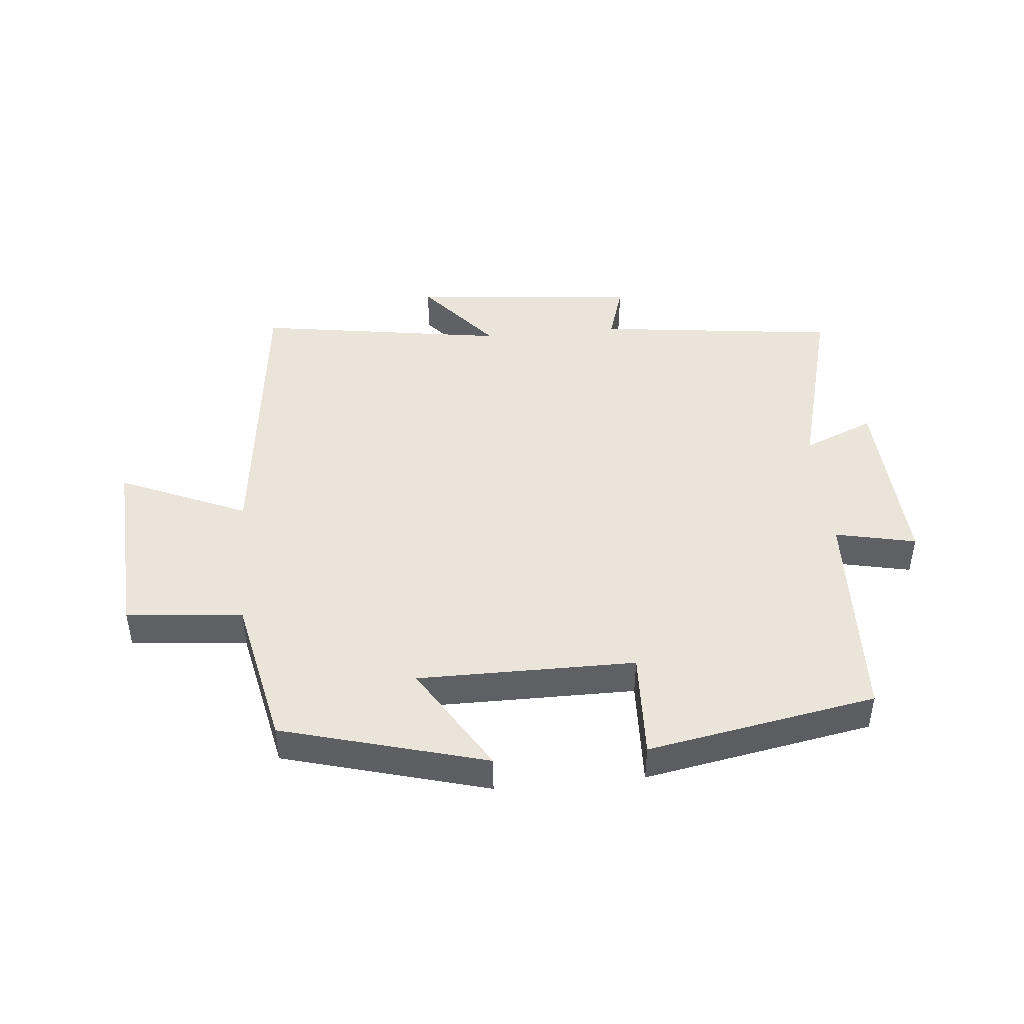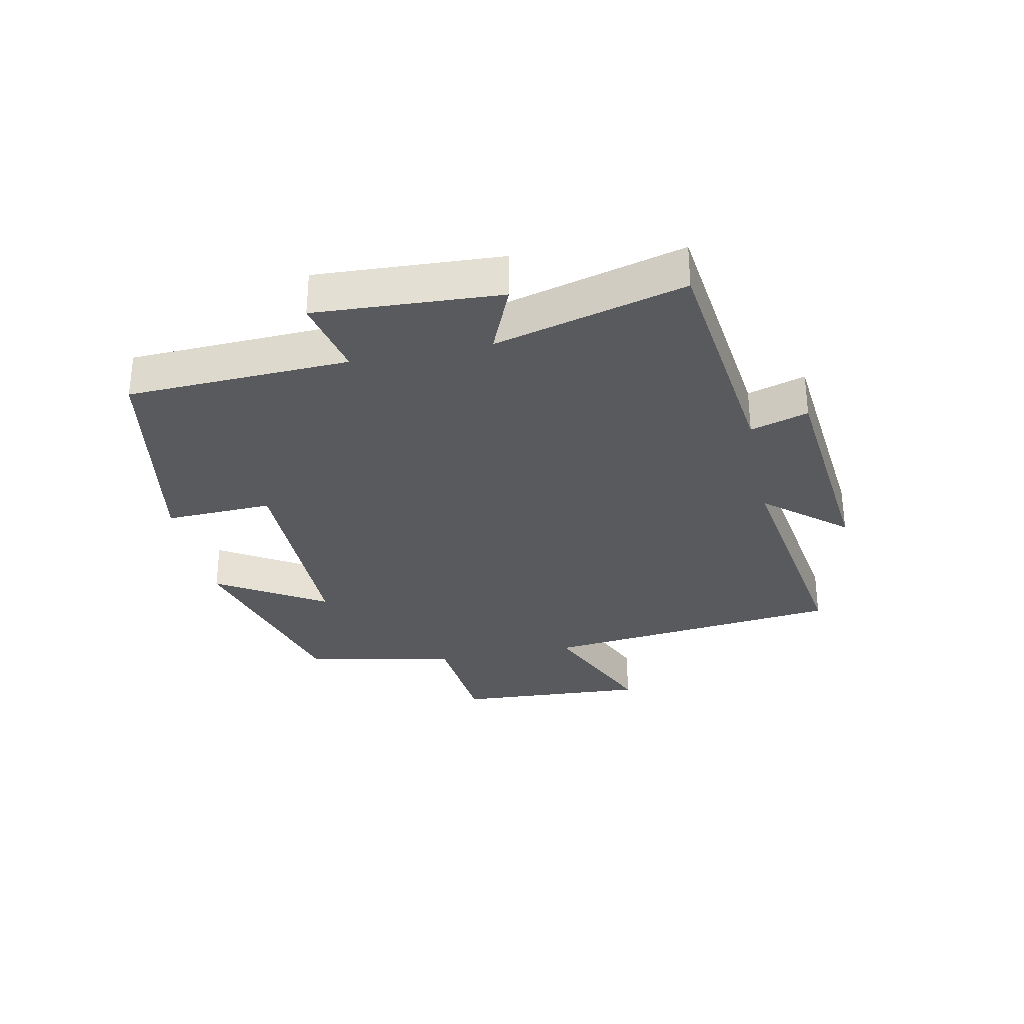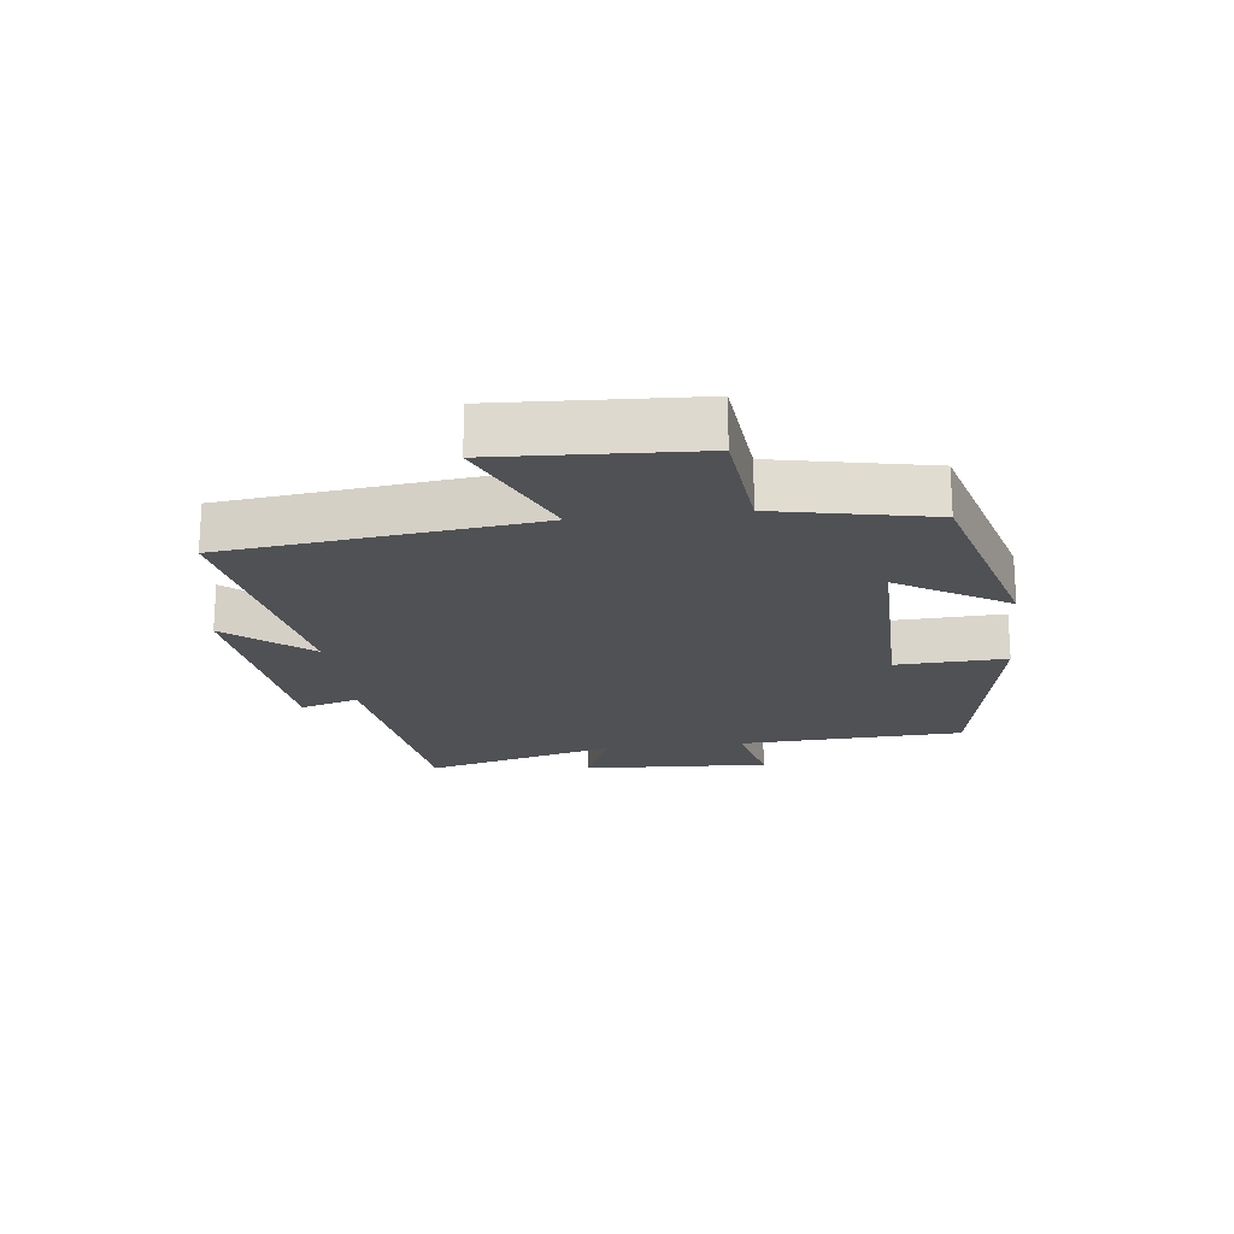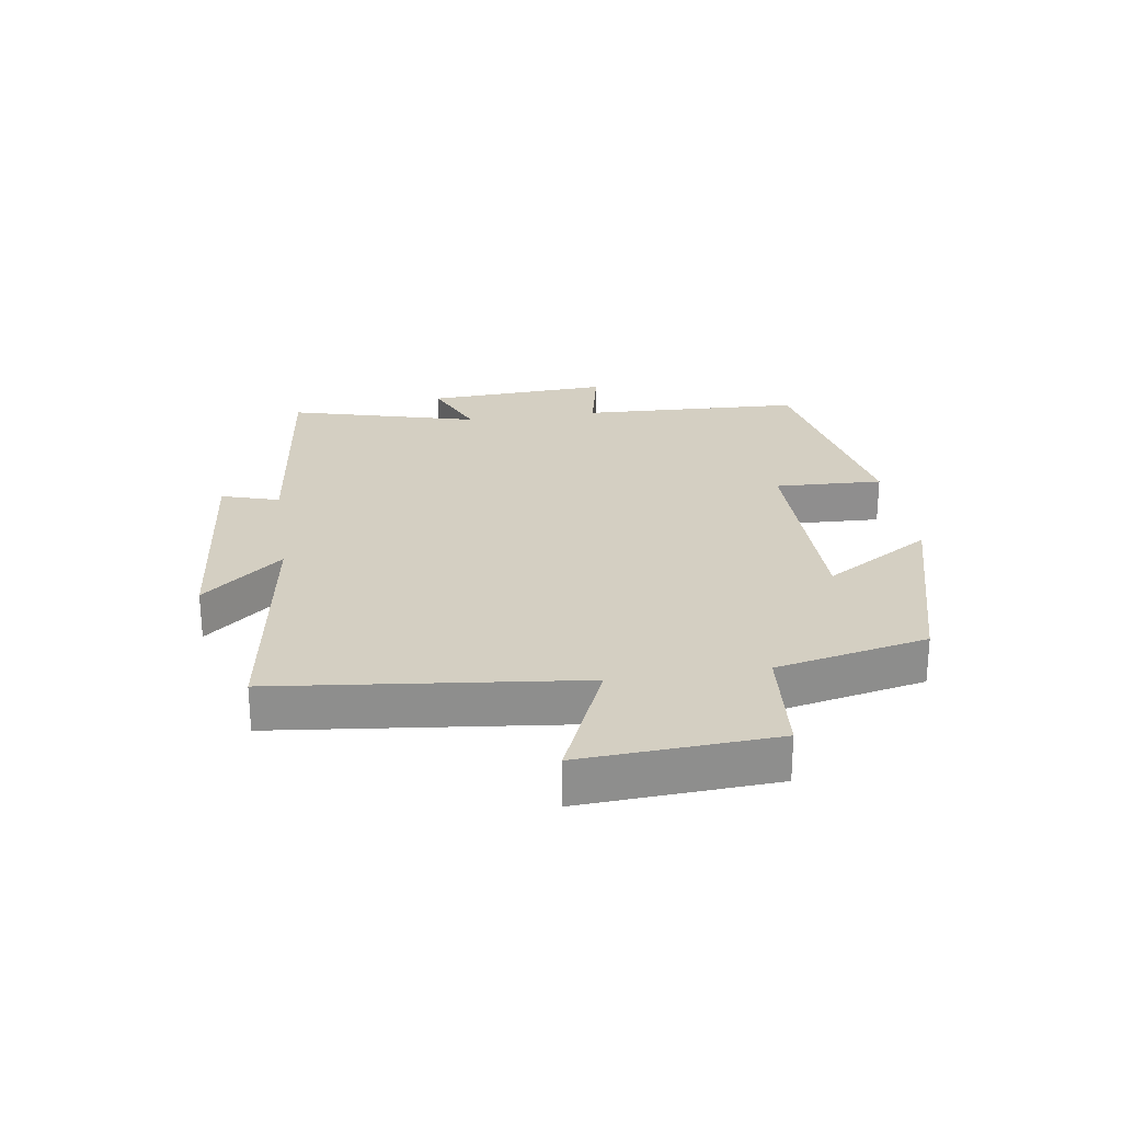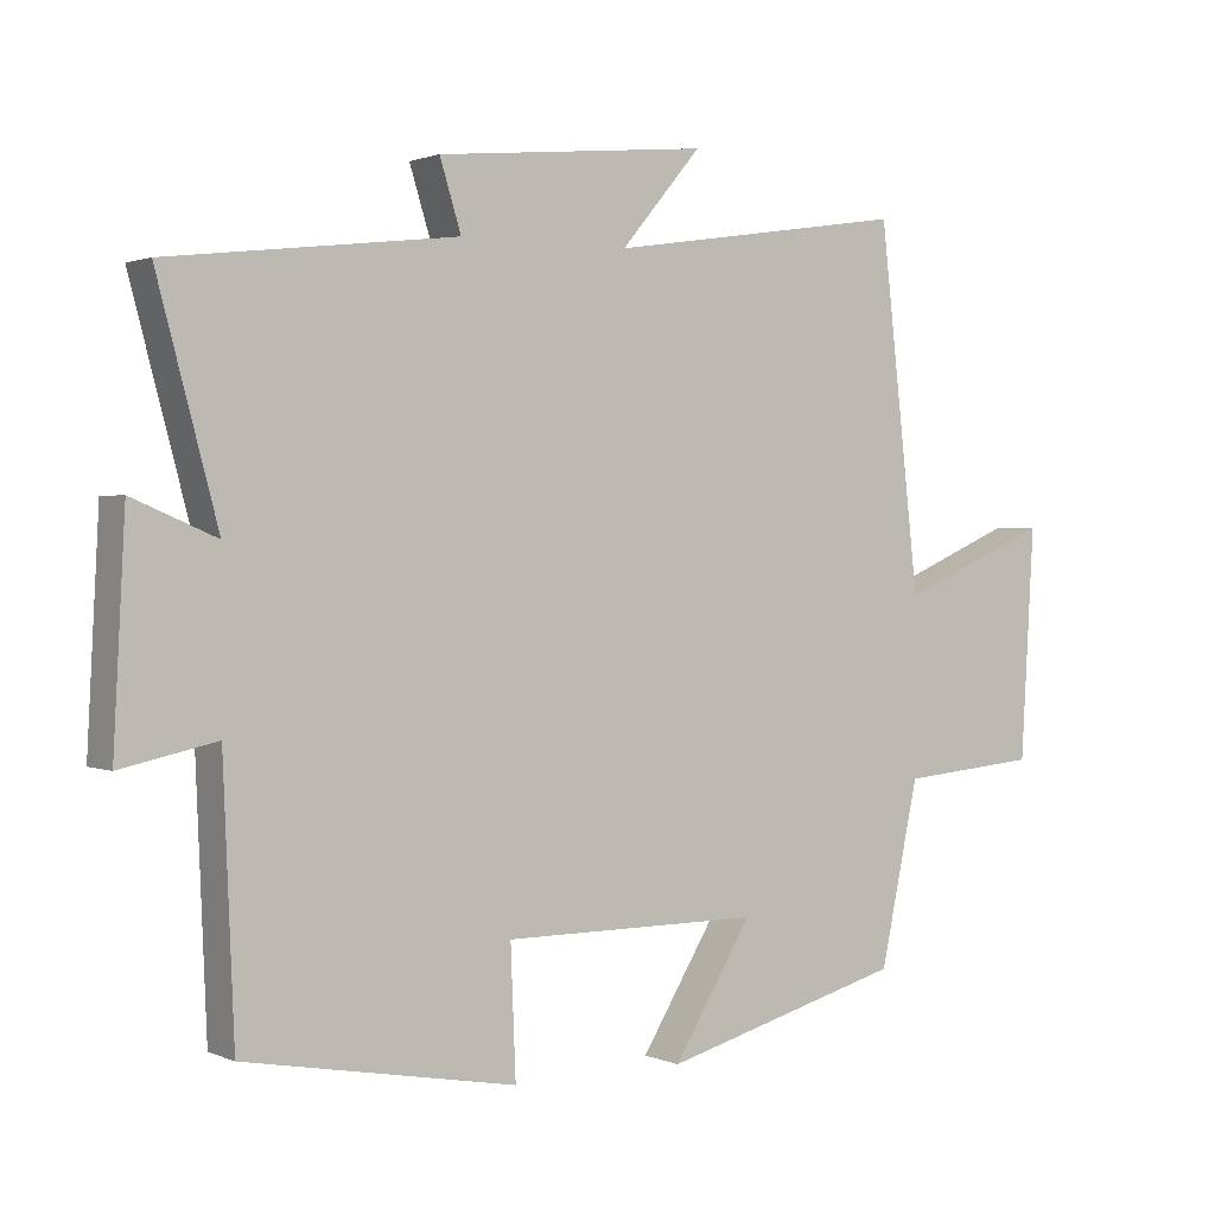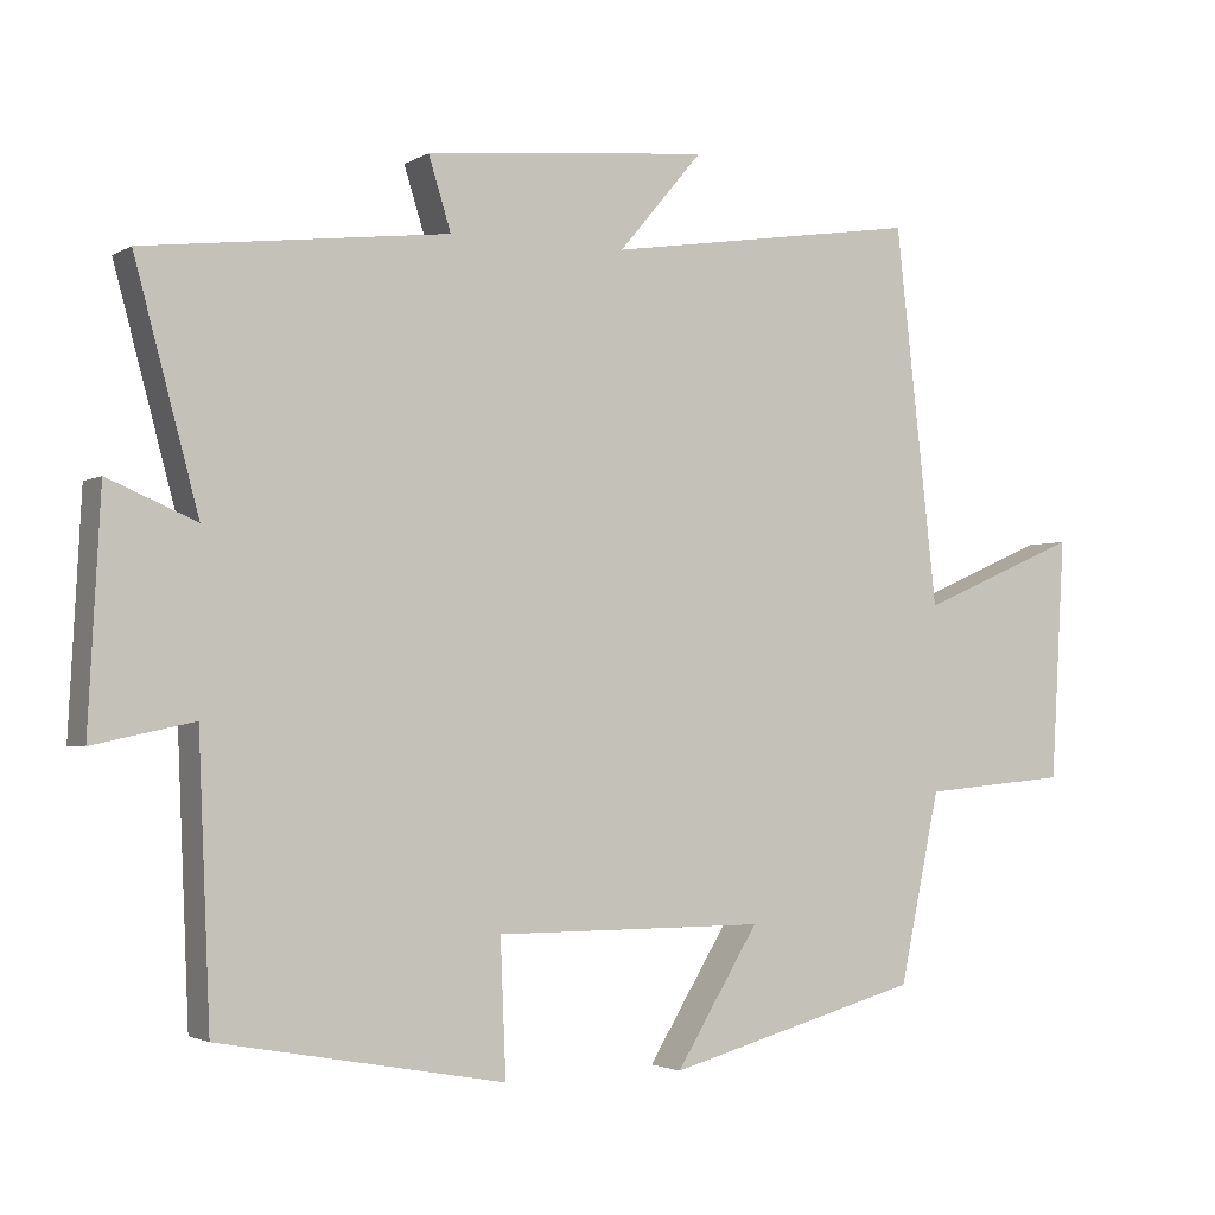
<metadata>
{"format":"obj","ext":"obj","renderer":"f3d","projection":"perspective","resolution":1024,"background":"white","views":[{"elev":45.0,"azim":174.7,"up":"+Y"},{"elev":-31.0,"azim":-78.3,"up":"+Y"},{"elev":-19.8,"azim":97.1,"up":"+Y"},{"elev":25.4,"azim":81.4,"up":"+Y"},{"elev":1.3,"azim":-34.0,"up":"+Z"},{"elev":-2.5,"azim":-28.3,"up":"+Z"}]}
</metadata>
<code>
v 0.445 0.07 0.562
v 0.5 0.07 0.075
v 0.706 0.07 0.164
v 0.688 0.07 -0.148
v 0.5 0.07 -0.165
v 0.448 0.07 -0.41
v 0.119 0.07 -0.5
v 0.226 0.07 -0.326
v -0.124 0.07 -0.326
v -0.117 0.07 -0.5
v -0.485 0.07 -0.433
v -0.5 0.07 -0.075
v -0.63 0.07 -0.103
v -0.614 0.07 0.195
v -0.5 0.07 0.147
v -0.582 0.07 0.453
v -0.191 0.07 0.5
v -0.22 0.07 0.593
v 0.148 0.07 0.629
v 0.039 0.07 0.5
v 0.445 0 0.562
v 0.5 0 0.075
v 0.706 0 0.164
v 0.688 0 -0.148
v 0.5 0 -0.165
v 0.448 0 -0.41
v 0.119 0 -0.5
v 0.226 0 -0.326
v -0.124 0 -0.326
v -0.117 0 -0.5
v -0.485 0 -0.433
v -0.5 0 -0.075
v -0.63 0 -0.103
v -0.614 0 0.195
v -0.5 0 0.147
v -0.582 0 0.453
v -0.191 0 0.5
v -0.22 0 0.593
v 0.148 0 0.629
v 0.039 0 0.5
f 17 18 19 20
f 15 16 17 20
f 15 20 1 2
f 12 13 14 15
f 12 15 2
f 9 10 11 12
f 8 9 12 2
f 5 6 7 8
f 5 8 2 3
f 3 4 5
f 40 39 38 37
f 40 37 36 35
f 22 21 40 35
f 35 34 33 32
f 22 35 32
f 32 31 30 29
f 22 32 29 28
f 28 27 26 25
f 23 22 28 25
f 25 24 23
f 1 21 22 2
f 2 22 23 3
f 3 23 24 4
f 4 24 25 5
f 5 25 26 6
f 6 26 27 7
f 7 27 28 8
f 8 28 29 9
f 9 29 30 10
f 10 30 31 11
f 11 31 32 12
f 12 32 33 13
f 13 33 34 14
f 14 34 35 15
f 15 35 36 16
f 16 36 37 17
f 17 37 38 18
f 18 38 39 19
f 19 39 40 20
f 20 40 21 1

</code>
